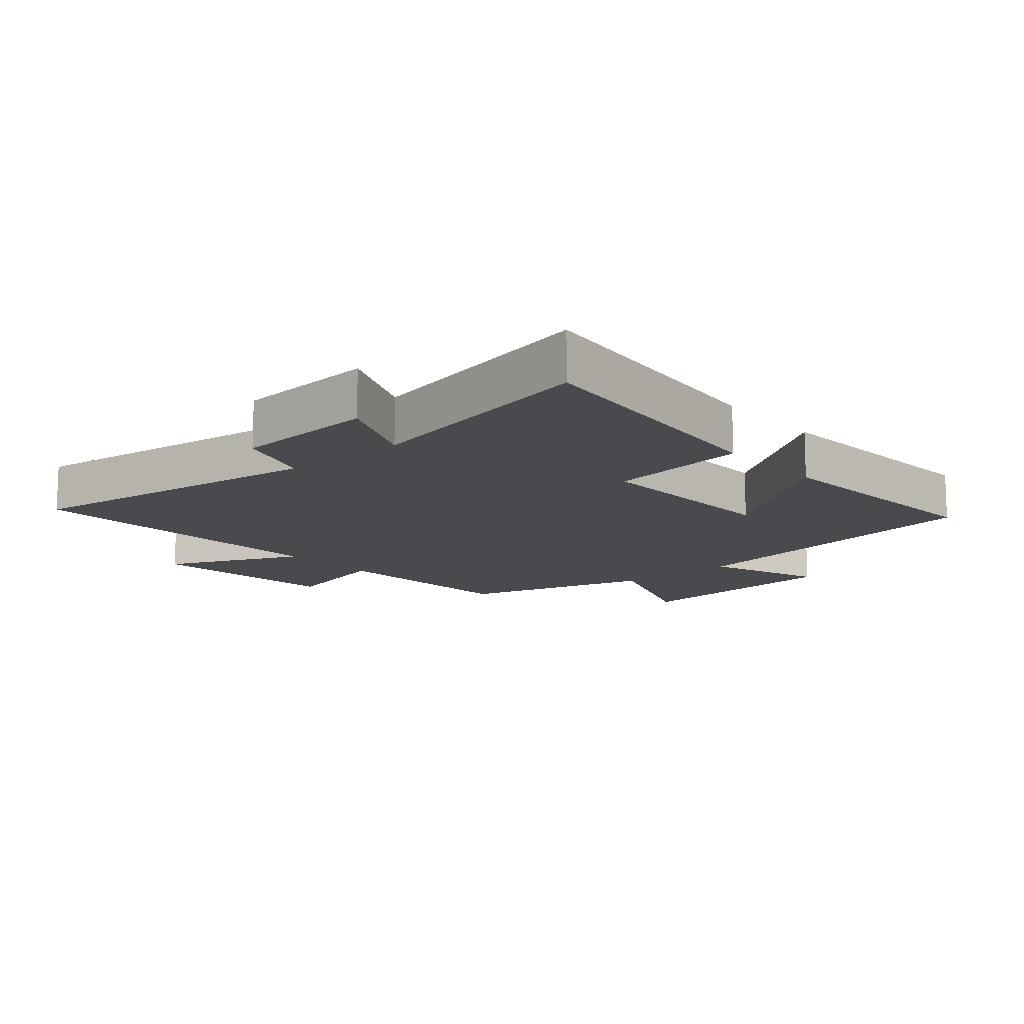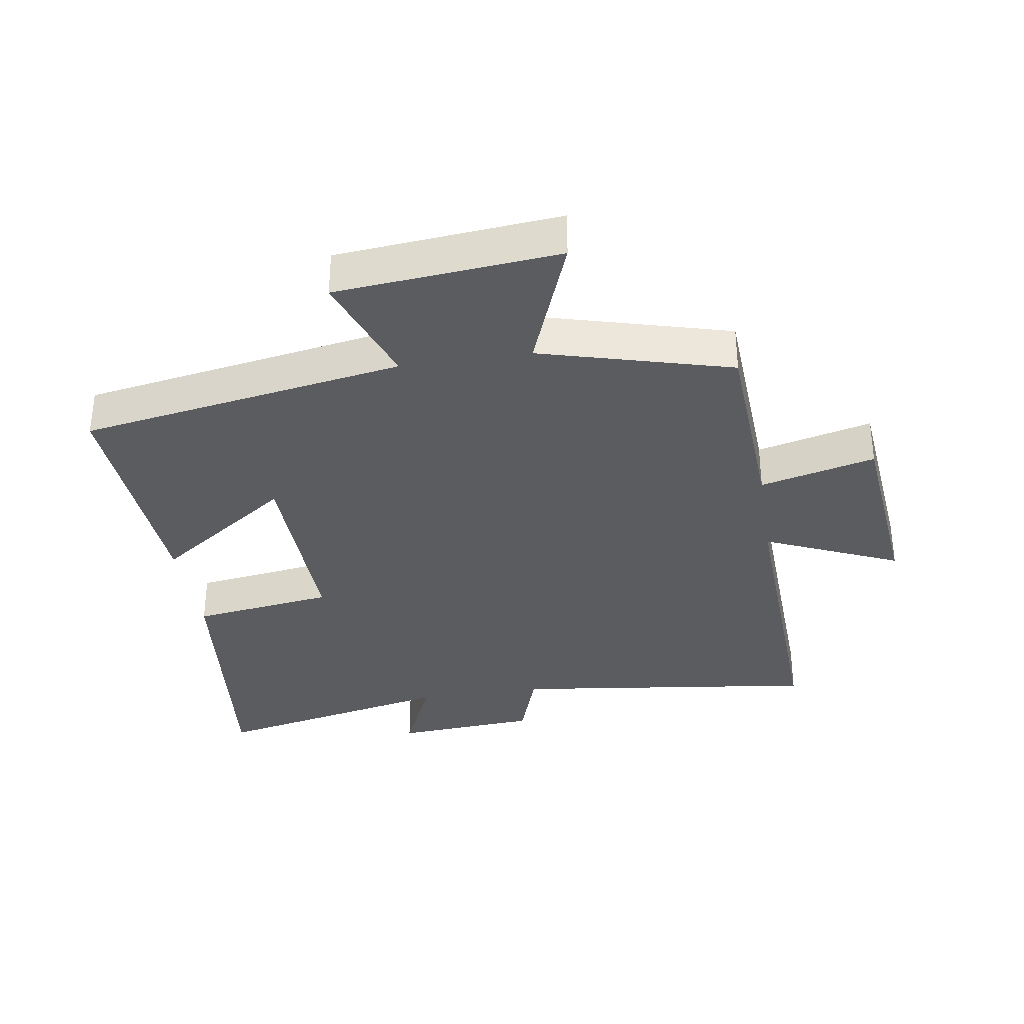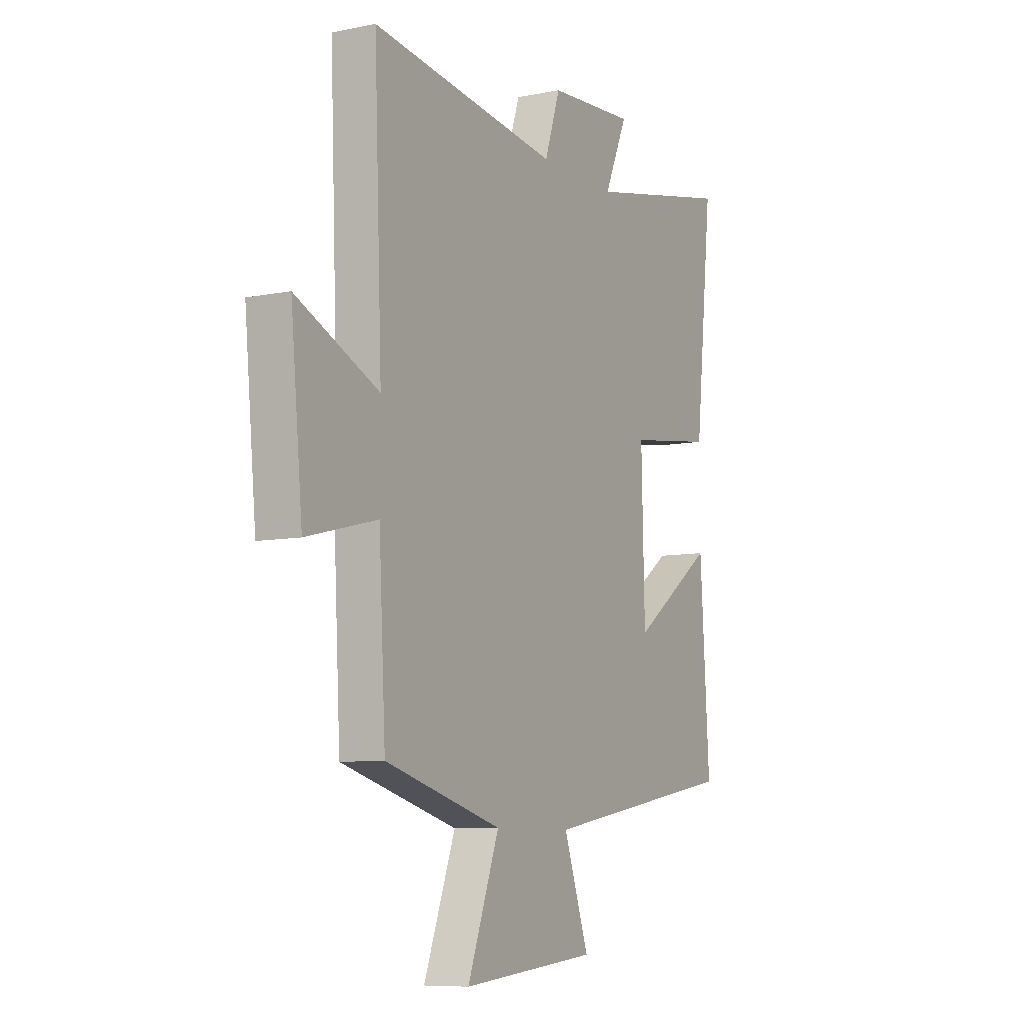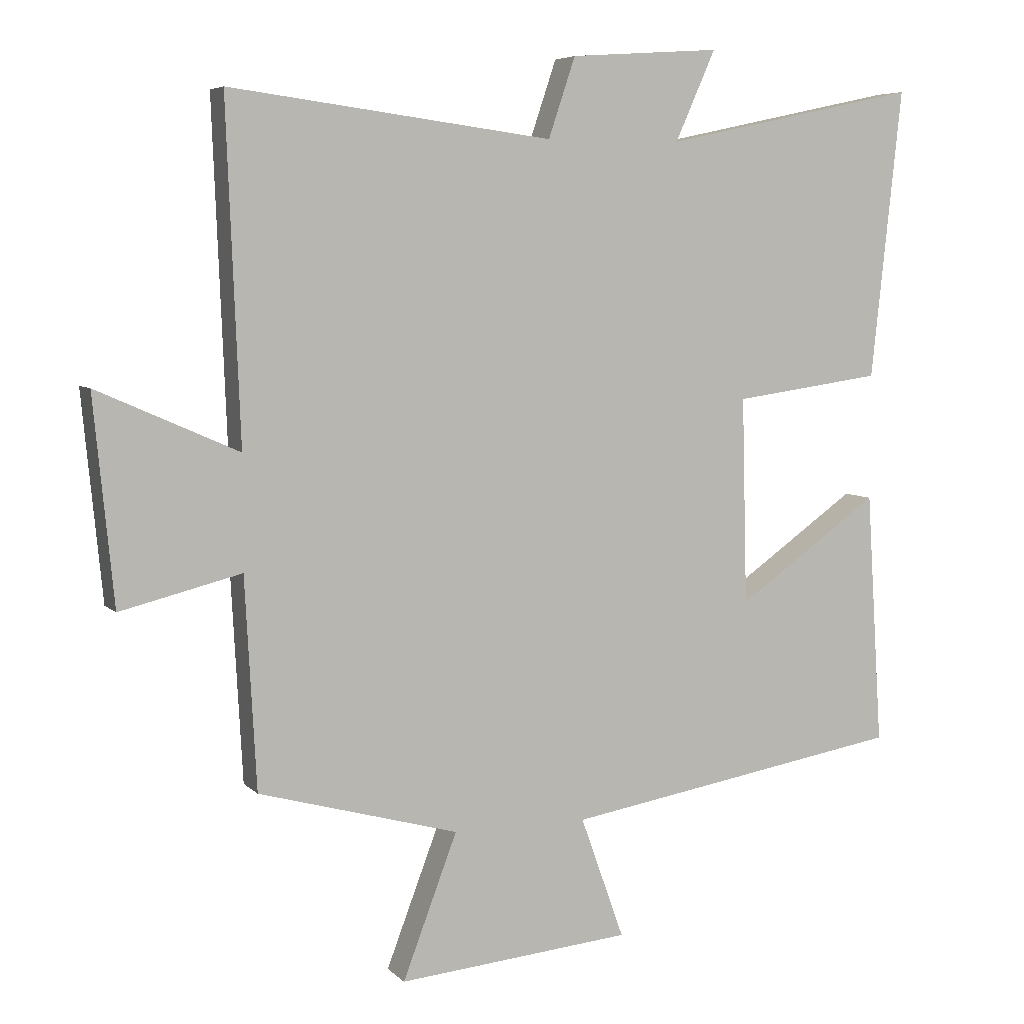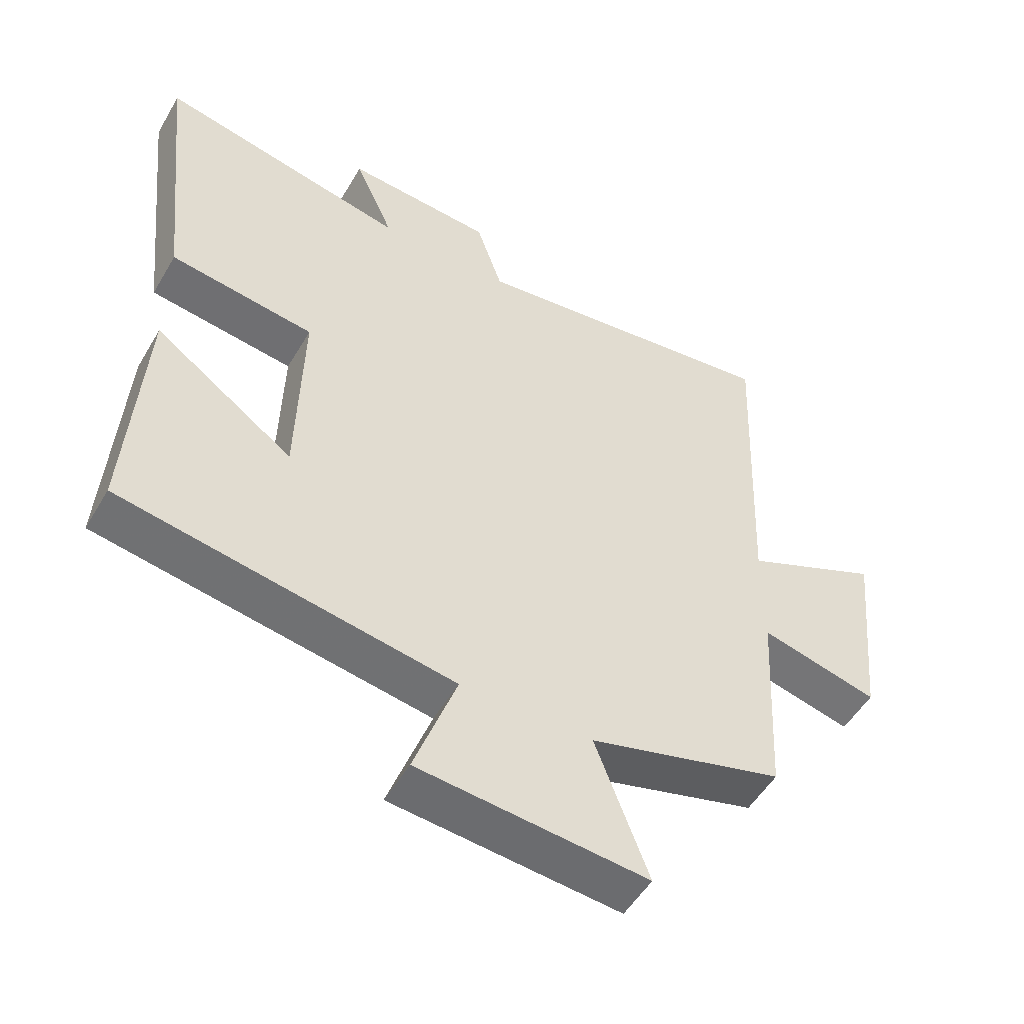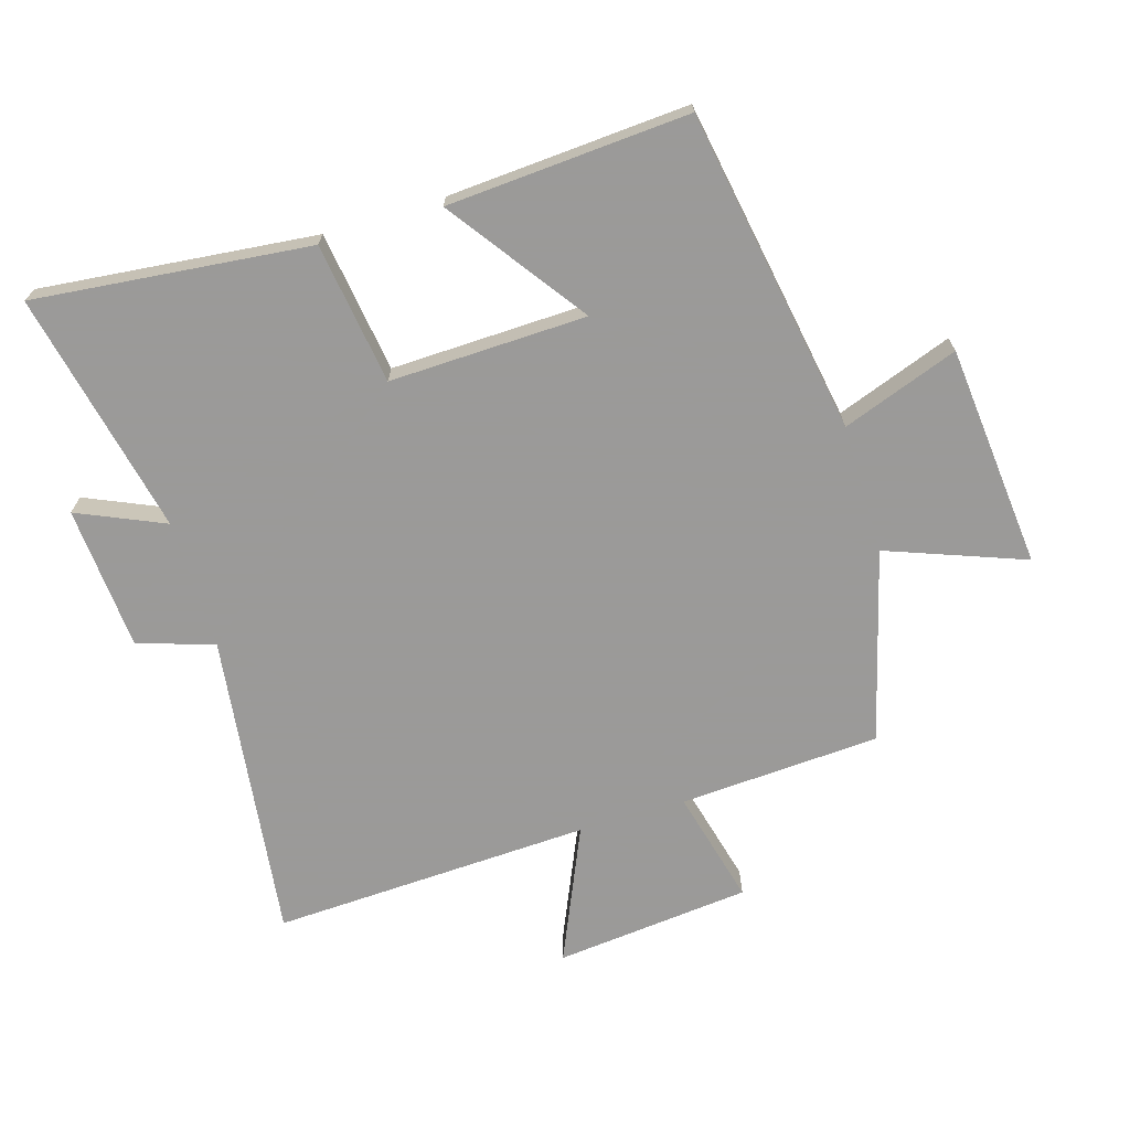
<metadata>
{"format":"obj","ext":"obj","renderer":"f3d","projection":"perspective","resolution":1024,"background":"white","views":[{"elev":-13.0,"azim":40.8,"up":"+Y"},{"elev":-34.1,"azim":-171.1,"up":"+Y"},{"elev":-8.3,"azim":-60.9,"up":"+Z"},{"elev":5.9,"azim":-22.5,"up":"+Z"},{"elev":-51.7,"azim":150.3,"up":"+Z"},{"elev":-69.5,"azim":107.0,"up":"+Y"}]}
</metadata>
<code>
v -0.52 0.07 0.562
v -0.039 0.07 0.5
v 0.001 0.07 0.619
v 0.225 0.07 0.635
v 0.165 0.07 0.5
v 0.546 0.07 0.582
v 0.5 0.07 0.151
v 0.279 0.07 0.12
v 0.287 0.07 -0.188
v 0.5 0.07 -0.037
v 0.524 0.07 -0.414
v 0.017 0.07 -0.5
v 0.082 0.07 -0.682
v -0.266 0.07 -0.714
v -0.185 0.07 -0.5
v -0.483 0.07 -0.418
v -0.5 0.07 -0.105
v -0.68 0.07 -0.15
v -0.71 0.07 0.156
v -0.5 0.07 0.063
v -0.52 0 0.562
v -0.039 0 0.5
v 0.001 0 0.619
v 0.225 0 0.635
v 0.165 0 0.5
v 0.546 0 0.582
v 0.5 0 0.151
v 0.279 0 0.12
v 0.287 0 -0.188
v 0.5 0 -0.037
v 0.524 0 -0.414
v 0.017 0 -0.5
v 0.082 0 -0.682
v -0.266 0 -0.714
v -0.185 0 -0.5
v -0.483 0 -0.418
v -0.5 0 -0.105
v -0.68 0 -0.15
v -0.71 0 0.156
v -0.5 0 0.063
f 17 18 19 20
f 15 16 17 20
f 15 20 1 2
f 12 13 14 15
f 9 10 11 12
f 8 9 12 15
f 5 6 7 8
f 5 8 15 2
f 2 3 4 5
f 40 39 38 37
f 40 37 36 35
f 22 21 40 35
f 35 34 33 32
f 32 31 30 29
f 35 32 29 28
f 28 27 26 25
f 22 35 28 25
f 25 24 23 22
f 1 21 22 2
f 2 22 23 3
f 3 23 24 4
f 4 24 25 5
f 5 25 26 6
f 6 26 27 7
f 7 27 28 8
f 8 28 29 9
f 9 29 30 10
f 10 30 31 11
f 11 31 32 12
f 12 32 33 13
f 13 33 34 14
f 14 34 35 15
f 15 35 36 16
f 16 36 37 17
f 17 37 38 18
f 18 38 39 19
f 19 39 40 20
f 20 40 21 1

</code>
